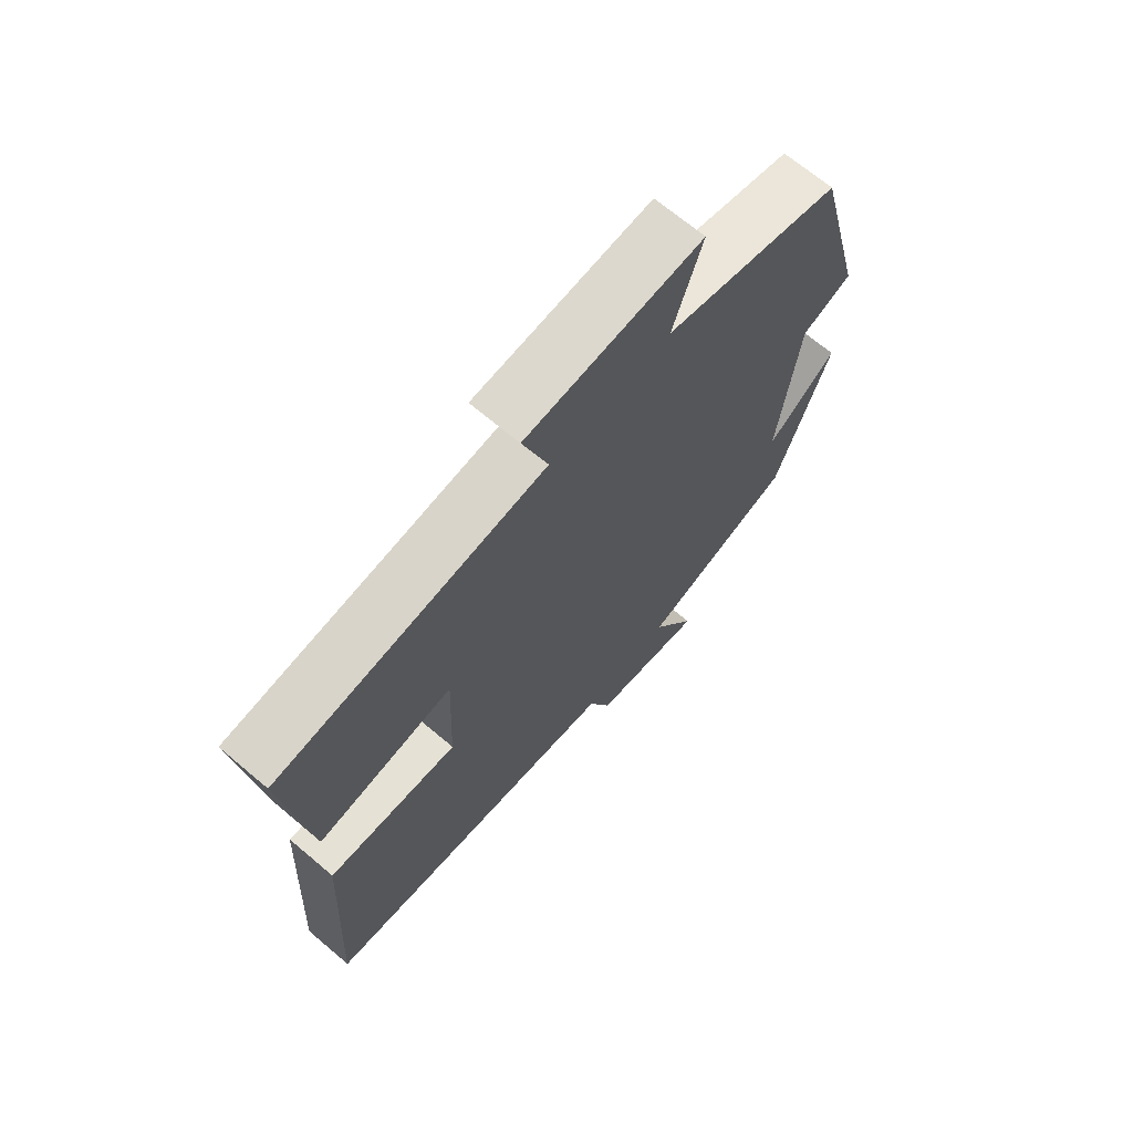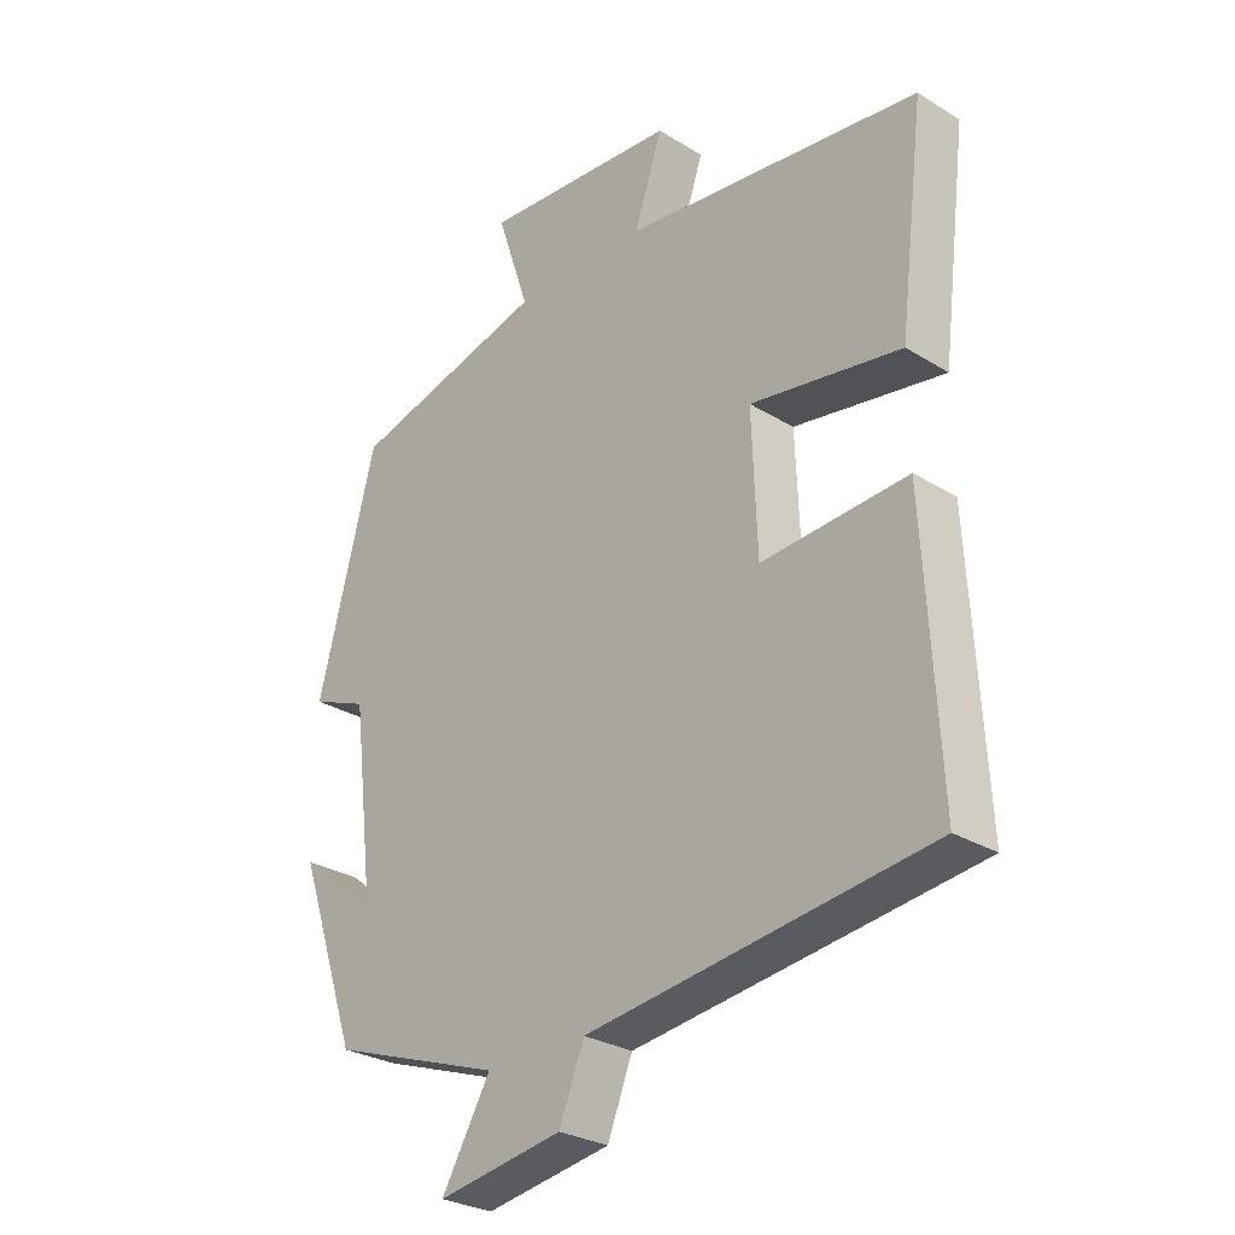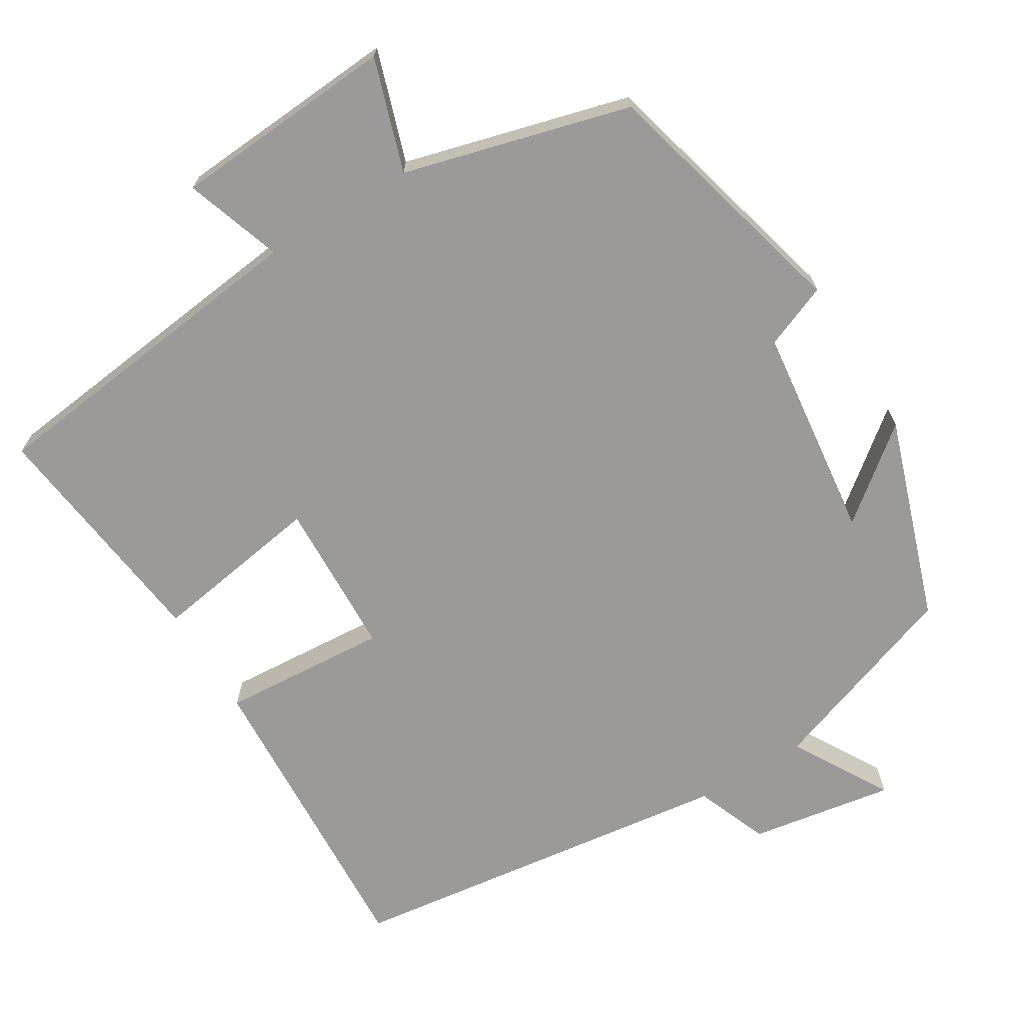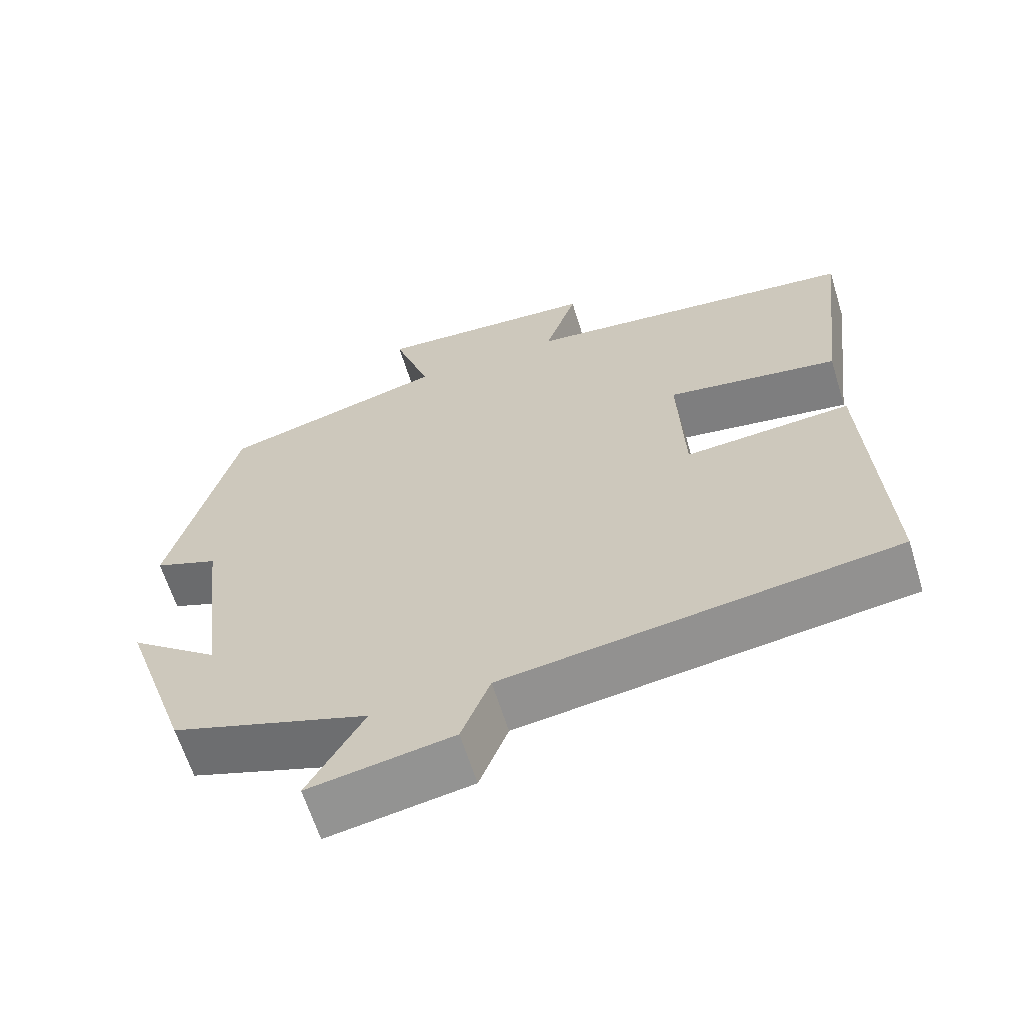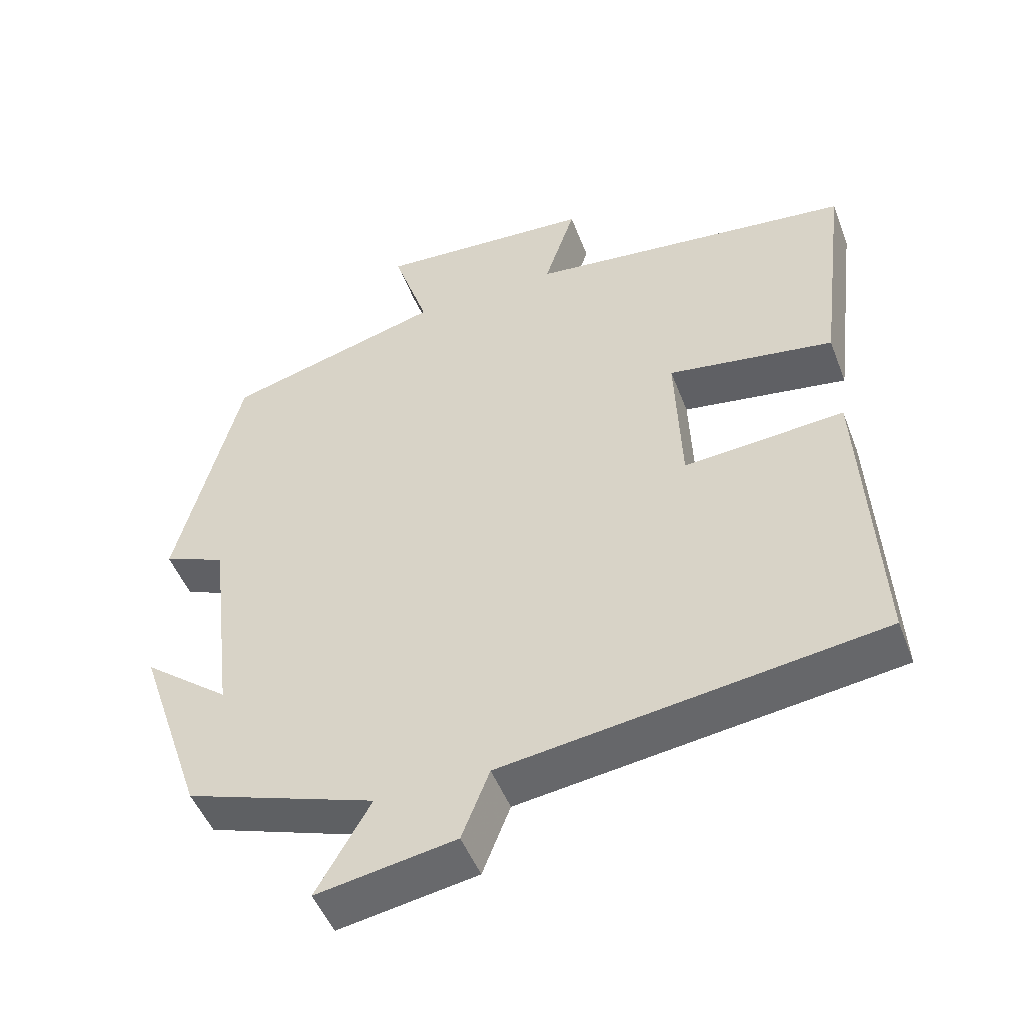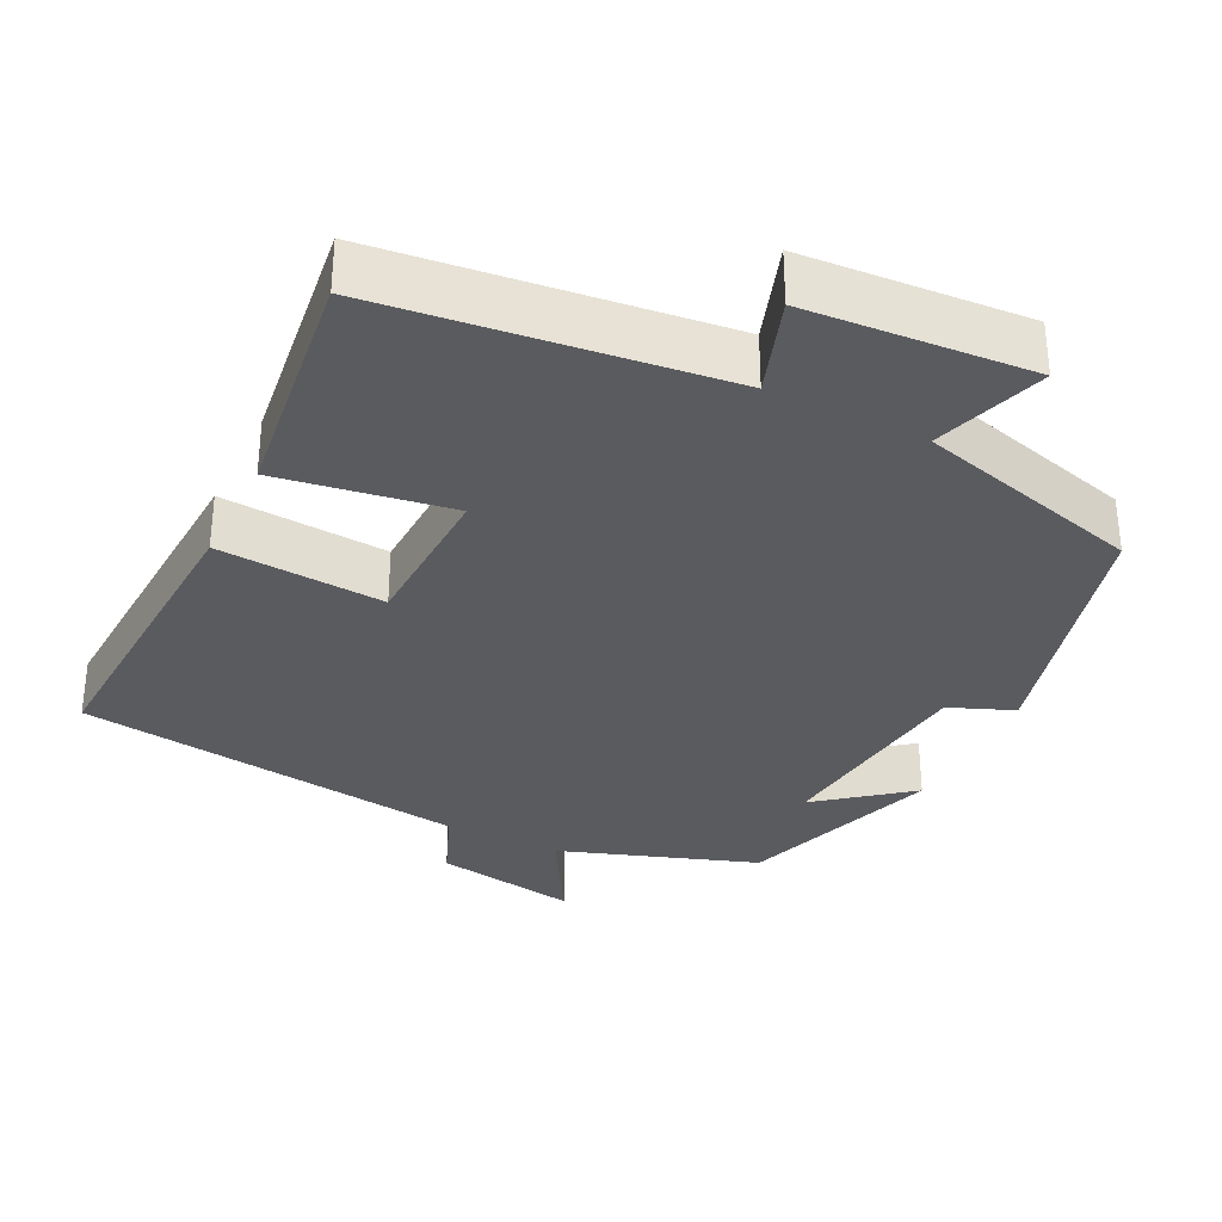
<metadata>
{"format":"obj","ext":"obj","renderer":"f3d","projection":"perspective","resolution":1024,"background":"white","views":[{"elev":68.5,"azim":-49.8,"up":"+Z"},{"elev":-28.1,"azim":-133.1,"up":"+Z"},{"elev":-69.5,"azim":31.5,"up":"+Y"},{"elev":-63.4,"azim":-162.8,"up":"+Z"},{"elev":-49.0,"azim":-159.4,"up":"+Z"},{"elev":-33.0,"azim":-26.2,"up":"+Y"}]}
</metadata>
<code>
v 0.412 0.07 0.419
v 0.5 0.07 0.078
v 0.415 0.07 0.044
v 0.381 0.07 -0.238
v 0.5 0.07 -0.144
v 0.409 0.07 -0.41
v 0.149 0.07 -0.5
v 0.223 0.07 -0.628
v 0.033 0.07 -0.596
v -0.005 0.07 -0.5
v -0.522 0.07 -0.431
v -0.5 0.07 -0.022
v -0.28 0.07 -0.038
v -0.272 0.07 0.168
v -0.5 0.07 0.132
v -0.539 0.07 0.448
v -0.09 0.07 0.5
v -0.133 0.07 0.628
v 0.163 0.07 0.648
v 0.114 0.07 0.5
v 0.412 0 0.419
v 0.5 0 0.078
v 0.415 0 0.044
v 0.381 0 -0.238
v 0.5 0 -0.144
v 0.409 0 -0.41
v 0.149 0 -0.5
v 0.223 0 -0.628
v 0.033 0 -0.596
v -0.005 0 -0.5
v -0.522 0 -0.431
v -0.5 0 -0.022
v -0.28 0 -0.038
v -0.272 0 0.168
v -0.5 0 0.132
v -0.539 0 0.448
v -0.09 0 0.5
v -0.133 0 0.628
v 0.163 0 0.648
v 0.114 0 0.5
f 17 18 19 20
f 17 20 1
f 16 17 1
f 15 16 1
f 14 15 1
f 1 2 3
f 14 1 3
f 13 14 3
f 10 11 12 13
f 10 13 3 4
f 7 8 9 10
f 7 10 4
f 4 5 6 7
f 40 39 38 37
f 21 40 37
f 21 37 36
f 21 36 35
f 21 35 34
f 23 22 21
f 23 21 34
f 23 34 33
f 33 32 31 30
f 24 23 33 30
f 30 29 28 27
f 24 30 27
f 27 26 25 24
f 1 21 22 2
f 2 22 23 3
f 3 23 24 4
f 4 24 25 5
f 5 25 26 6
f 6 26 27 7
f 7 27 28 8
f 8 28 29 9
f 9 29 30 10
f 10 30 31 11
f 11 31 32 12
f 12 32 33 13
f 13 33 34 14
f 14 34 35 15
f 15 35 36 16
f 16 36 37 17
f 17 37 38 18
f 18 38 39 19
f 19 39 40 20
f 20 40 21 1

</code>
